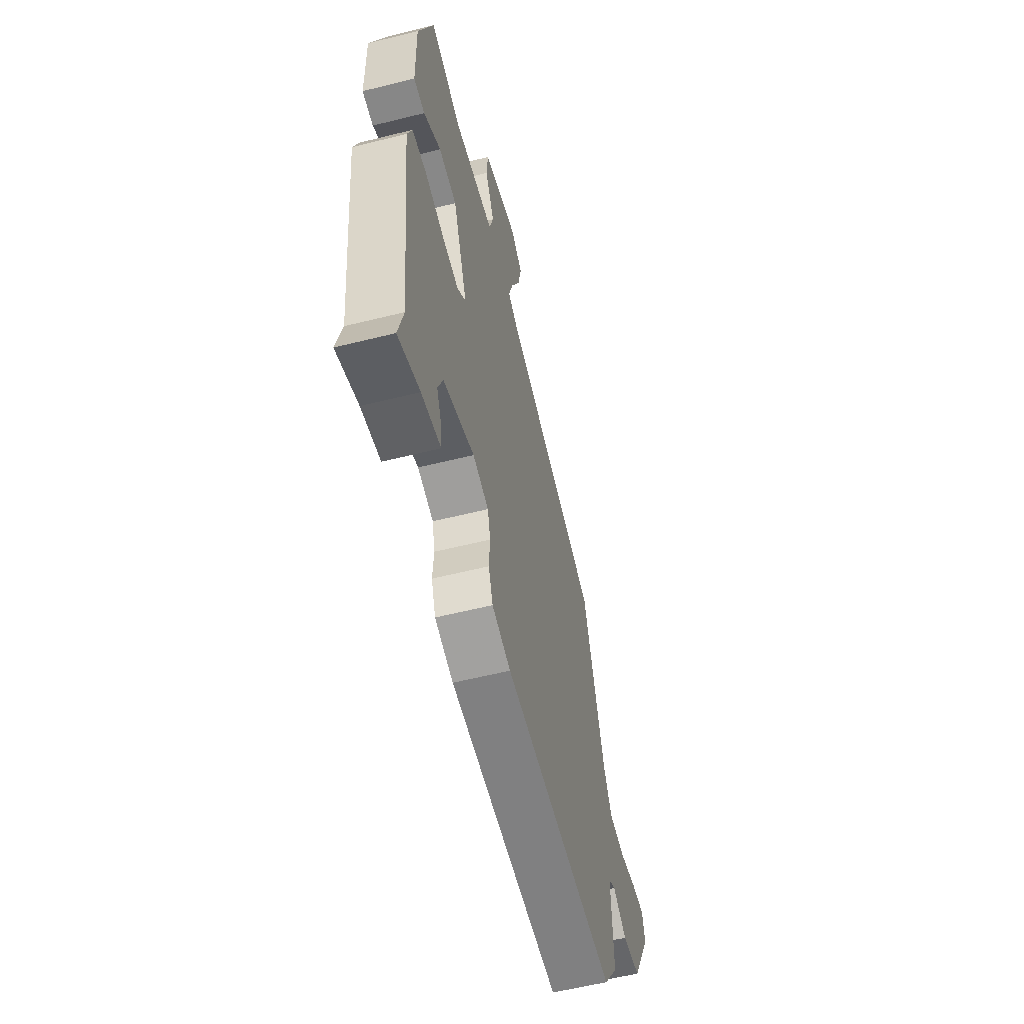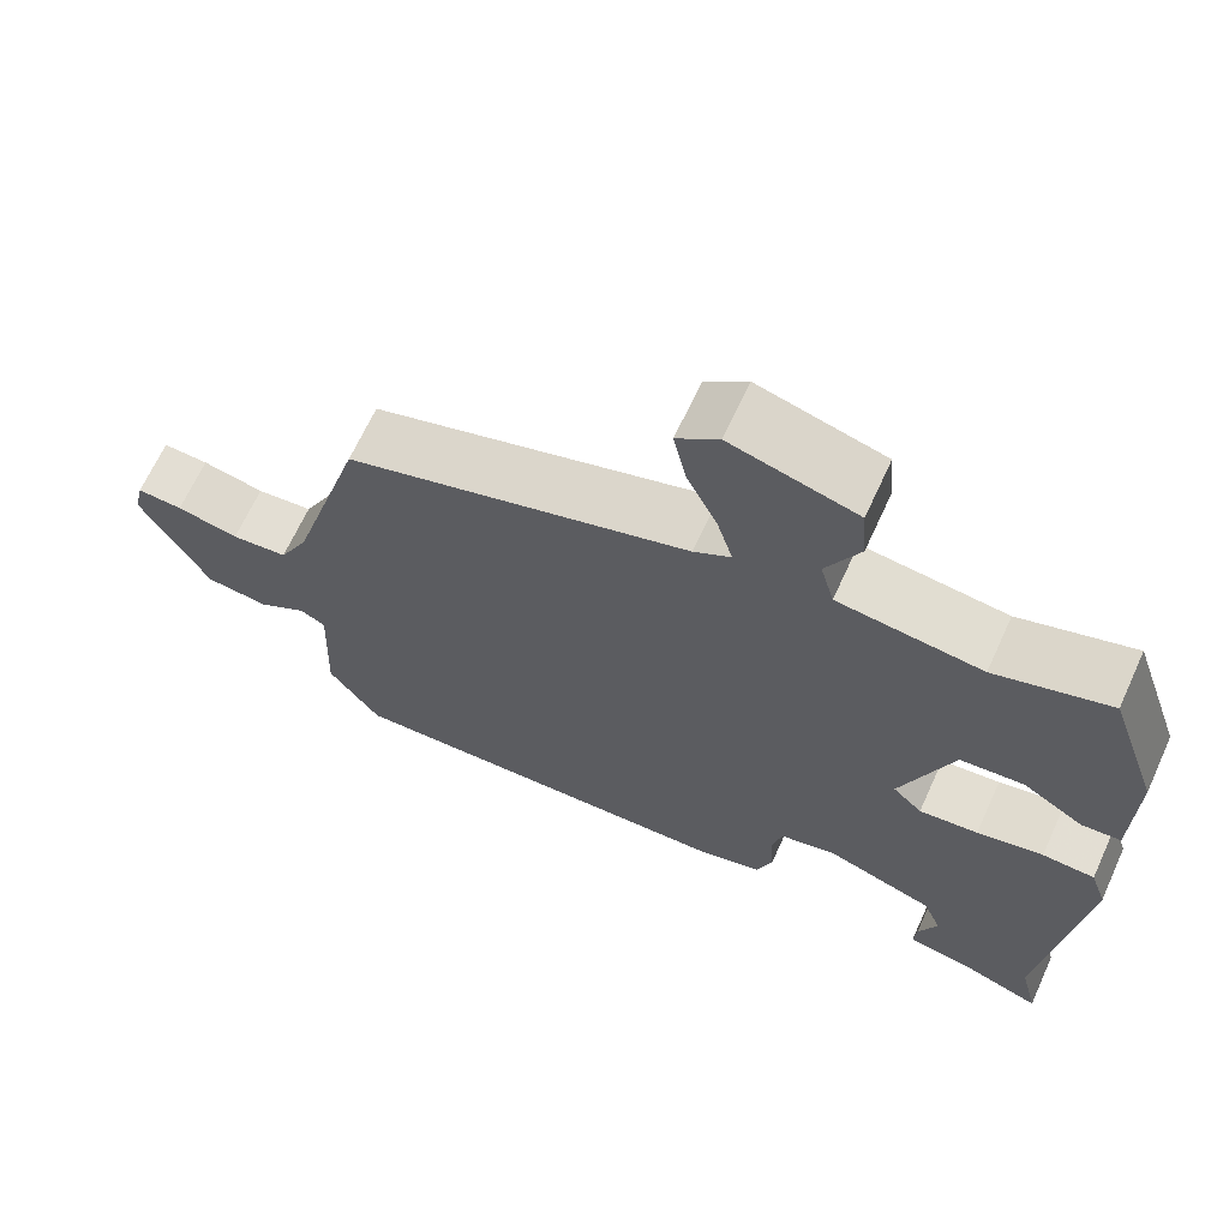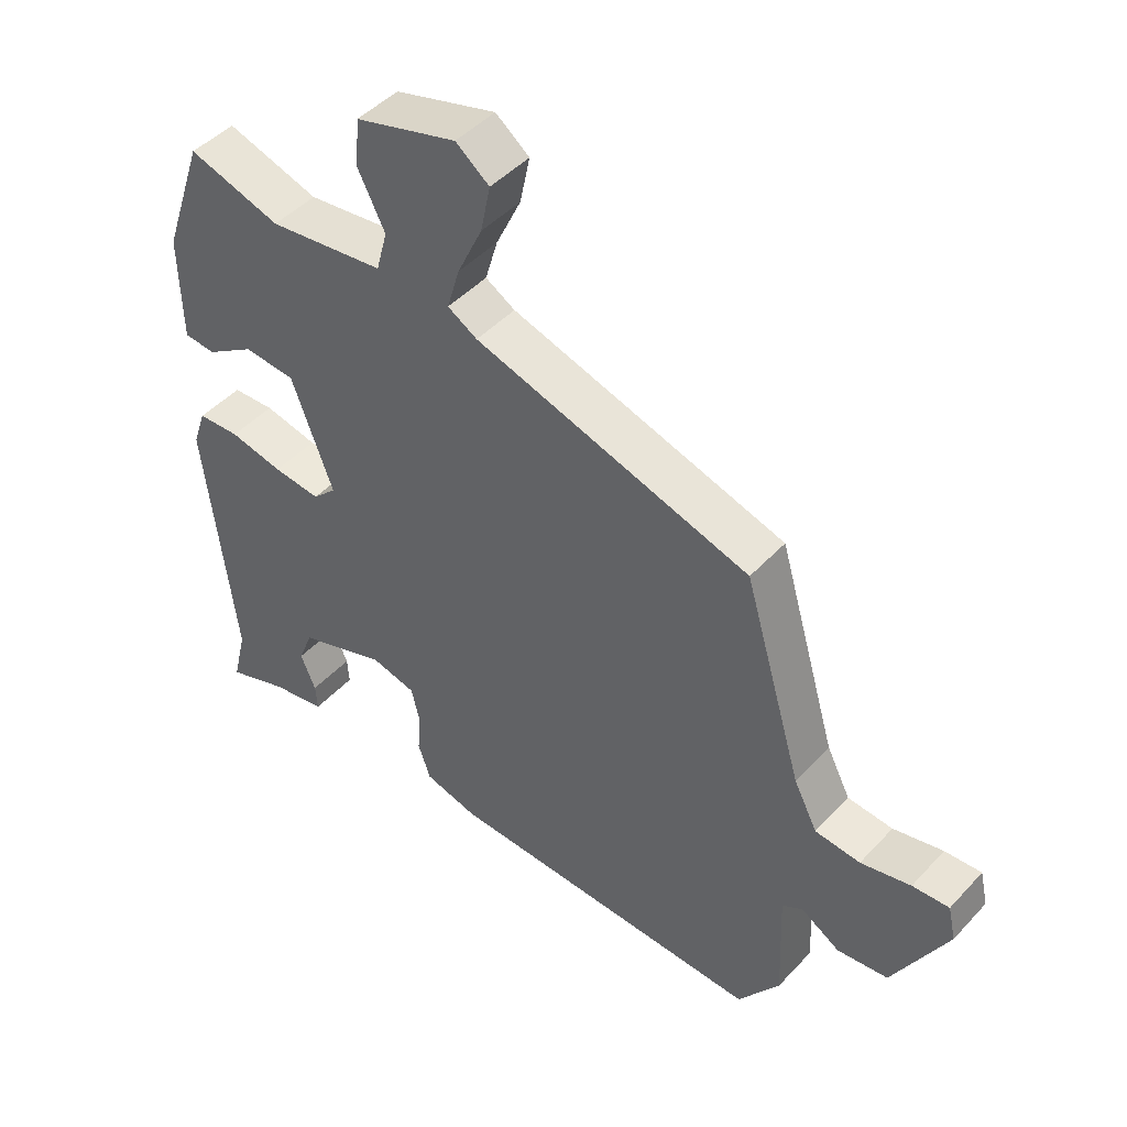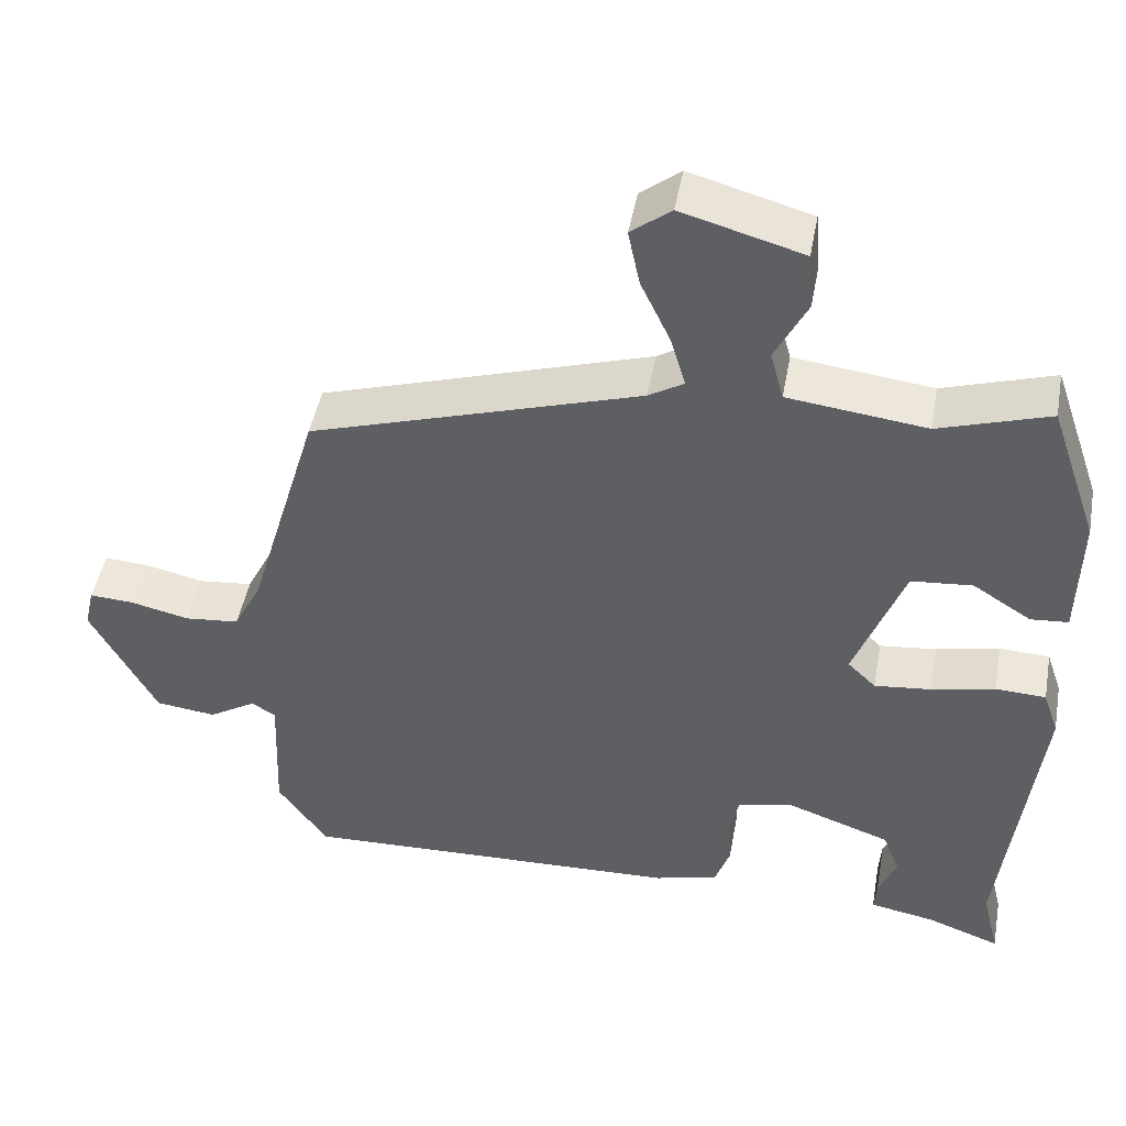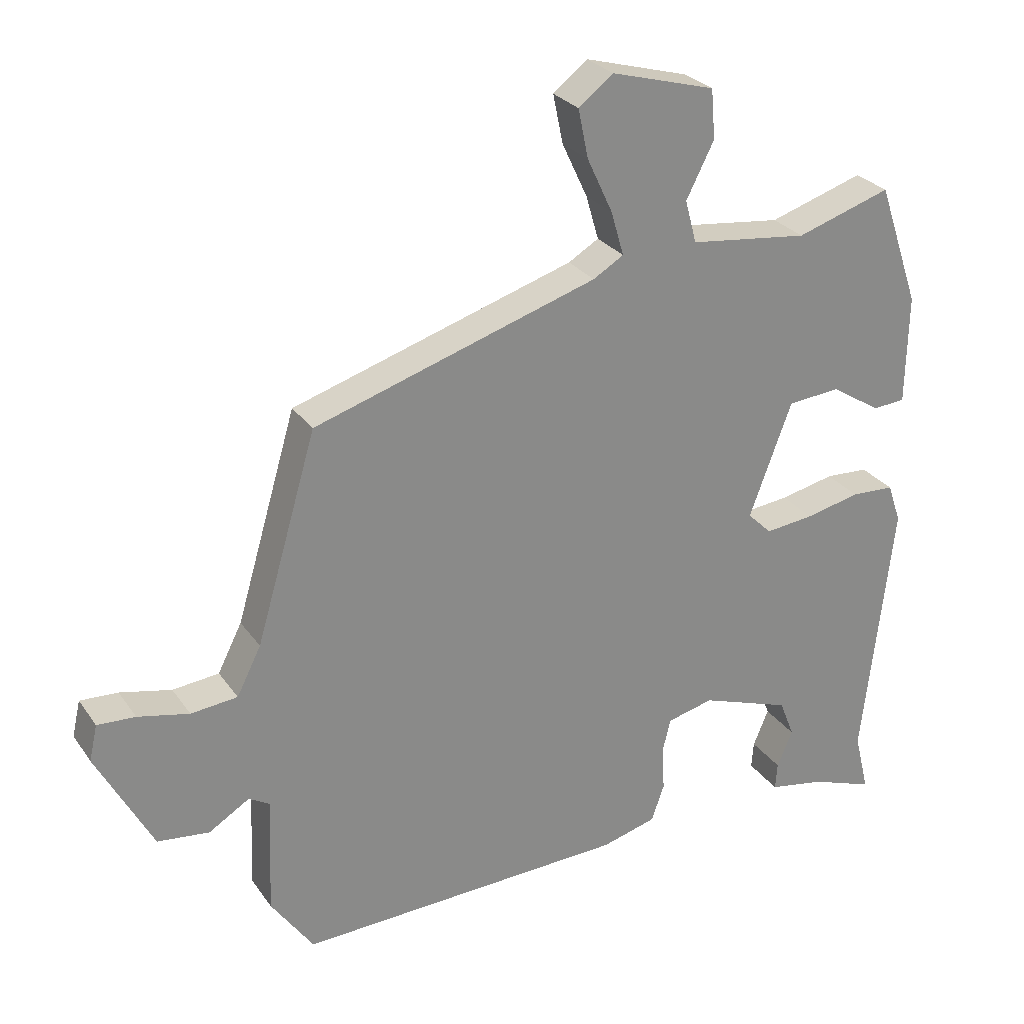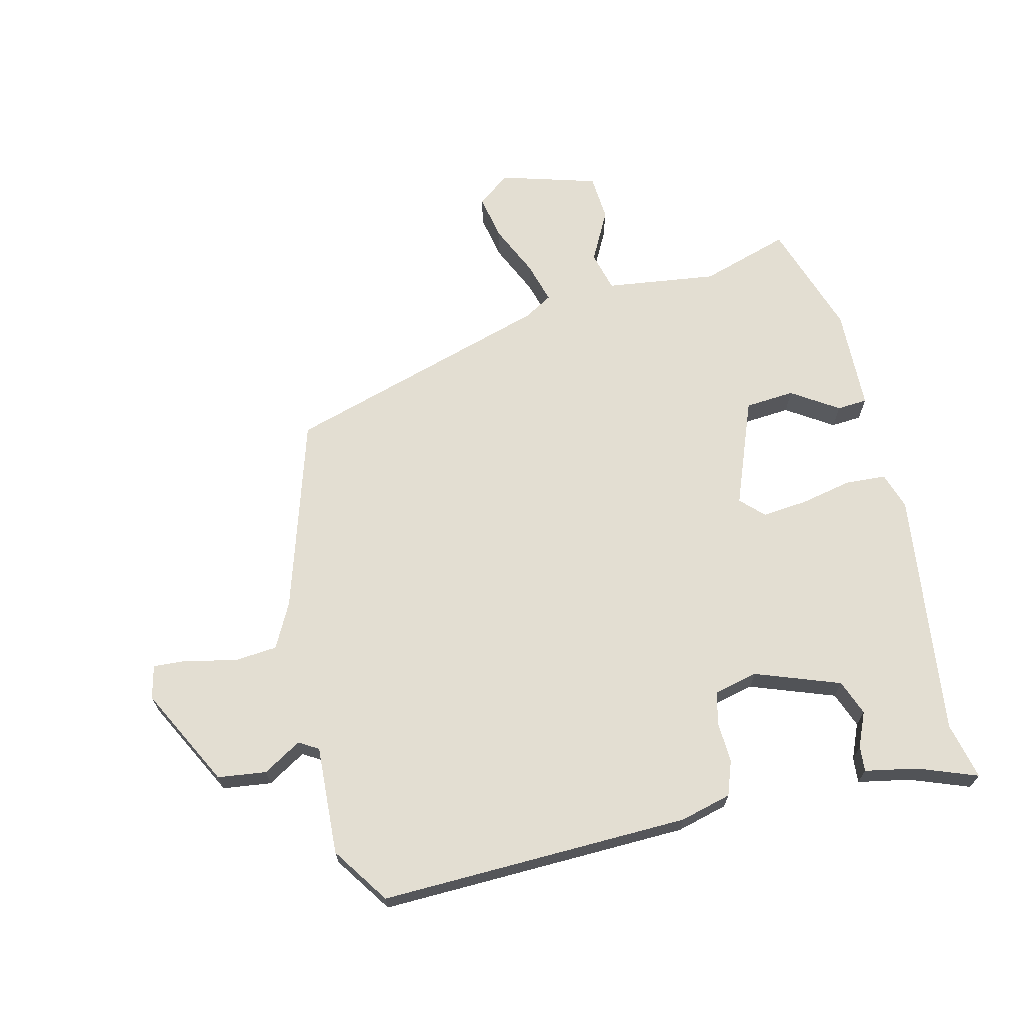
<metadata>
{"format":"obj","ext":"obj","renderer":"f3d","projection":"perspective","resolution":1024,"background":"white","views":[{"elev":-58.1,"azim":-75.5,"up":"+Z"},{"elev":66.7,"azim":-155.4,"up":"+Z"},{"elev":46.0,"azim":39.8,"up":"+Z"},{"elev":46.8,"azim":-169.6,"up":"+Z"},{"elev":27.2,"azim":152.5,"up":"+Z"},{"elev":67.7,"azim":167.1,"up":"+Y"}]}
</metadata>
<code>
v -0.46 0.07 0.503
v -0.32 0.07 0.458
v -0.144 0.07 0.479
v -0.127 0.07 0.542
v -0.168 0.07 0.623
v -0.162 0.07 0.696
v -0.008 0.07 0.739
v 0.043 0.07 0.699
v 0.028 0.07 0.627
v -0.01 0.07 0.546
v -0.029 0.07 0.481
v 0.016 0.07 0.454
v 0.436 0.07 0.322
v 0.526 0.07 0.016
v 0.562 0.07 -0.055
v 0.631 0.07 -0.062
v 0.707 0.07 -0.045
v 0.763 0.07 -0.042
v 0.775 0.07 -0.095
v 0.692 0.07 -0.251
v 0.615 0.07 -0.26
v 0.555 0.07 -0.223
v 0.524 0.07 -0.241
v 0.531 0.07 -0.414
v 0.468 0.07 -0.504
v -0.022 0.07 -0.486
v -0.103 0.07 -0.464
v -0.122 0.07 -0.409
v -0.118 0.07 -0.344
v -0.13 0.07 -0.293
v -0.199 0.07 -0.276
v -0.333 0.07 -0.323
v -0.355 0.07 -0.379
v -0.332 0.07 -0.434
v -0.329 0.07 -0.474
v -0.412 0.07 -0.489
v -0.506 0.07 -0.523
v -0.484 0.07 -0.433
v -0.529 0.07 -0.042
v -0.509 0.07 0.016
v -0.445 0.07 0.019
v -0.364 0.07 0.001
v -0.292 0.07 -0.007
v -0.256 0.07 0.028
v -0.319 0.07 0.197
v -0.397 0.07 0.204
v -0.471 0.07 0.157
v -0.519 0.07 0.161
v -0.522 0.07 0.323
v -0.46 0 0.503
v -0.32 0 0.458
v -0.144 0 0.479
v -0.127 0 0.542
v -0.168 0 0.623
v -0.162 0 0.696
v -0.008 0 0.739
v 0.043 0 0.699
v 0.028 0 0.627
v -0.01 0 0.546
v -0.029 0 0.481
v 0.016 0 0.454
v 0.436 0 0.322
v 0.526 0 0.016
v 0.562 0 -0.055
v 0.631 0 -0.062
v 0.707 0 -0.045
v 0.763 0 -0.042
v 0.775 0 -0.095
v 0.692 0 -0.251
v 0.615 0 -0.26
v 0.555 0 -0.223
v 0.524 0 -0.241
v 0.531 0 -0.414
v 0.468 0 -0.504
v -0.022 0 -0.486
v -0.103 0 -0.464
v -0.122 0 -0.409
v -0.118 0 -0.344
v -0.13 0 -0.293
v -0.199 0 -0.276
v -0.333 0 -0.323
v -0.355 0 -0.379
v -0.332 0 -0.434
v -0.329 0 -0.474
v -0.412 0 -0.489
v -0.506 0 -0.523
v -0.484 0 -0.433
v -0.529 0 -0.042
v -0.509 0 0.016
v -0.445 0 0.019
v -0.364 0 0.001
v -0.292 0 -0.007
v -0.256 0 0.028
v -0.319 0 0.197
v -0.397 0 0.204
v -0.471 0 0.157
v -0.519 0 0.161
v -0.522 0 0.323
f 46 47 48 49
f 45 46 49 1
f 39 40 41 42
f 38 39 42 43
f 36 37 38 43
f 33 34 35 36
f 32 33 36 43
f 31 32 43 44
f 26 27 28 29
f 26 29 30
f 23 24 25 26
f 22 23 26 30
f 19 20 21 22
f 16 17 18 19
f 15 16 19 22
f 14 15 22 30
f 12 13 14 30
f 7 8 9 10
f 7 10 11
f 4 5 6 7
f 3 4 7 11
f 2 3 11 12
f 45 1 2
f 44 45 2 12
f 12 30 31 44
f 98 97 96 95
f 50 98 95 94
f 91 90 89 88
f 92 91 88 87
f 92 87 86 85
f 85 84 83 82
f 92 85 82 81
f 93 92 81 80
f 78 77 76 75
f 79 78 75
f 75 74 73 72
f 79 75 72 71
f 71 70 69 68
f 68 67 66 65
f 71 68 65 64
f 79 71 64 63
f 79 63 62 61
f 59 58 57 56
f 60 59 56
f 56 55 54 53
f 60 56 53 52
f 61 60 52 51
f 51 50 94
f 61 51 94 93
f 93 80 79 61
f 1 50 51 2
f 2 51 52 3
f 3 52 53 4
f 4 53 54 5
f 5 54 55 6
f 6 55 56 7
f 7 56 57 8
f 8 57 58 9
f 9 58 59 10
f 10 59 60 11
f 11 60 61 12
f 12 61 62 13
f 13 62 63 14
f 14 63 64 15
f 15 64 65 16
f 16 65 66 17
f 17 66 67 18
f 18 67 68 19
f 19 68 69 20
f 20 69 70 21
f 21 70 71 22
f 22 71 72 23
f 23 72 73 24
f 24 73 74 25
f 25 74 75 26
f 26 75 76 27
f 27 76 77 28
f 28 77 78 29
f 29 78 79 30
f 30 79 80 31
f 31 80 81 32
f 32 81 82 33
f 33 82 83 34
f 34 83 84 35
f 35 84 85 36
f 36 85 86 37
f 37 86 87 38
f 38 87 88 39
f 39 88 89 40
f 40 89 90 41
f 41 90 91 42
f 42 91 92 43
f 43 92 93 44
f 44 93 94 45
f 45 94 95 46
f 46 95 96 47
f 47 96 97 48
f 48 97 98 49
f 49 98 50 1

</code>
